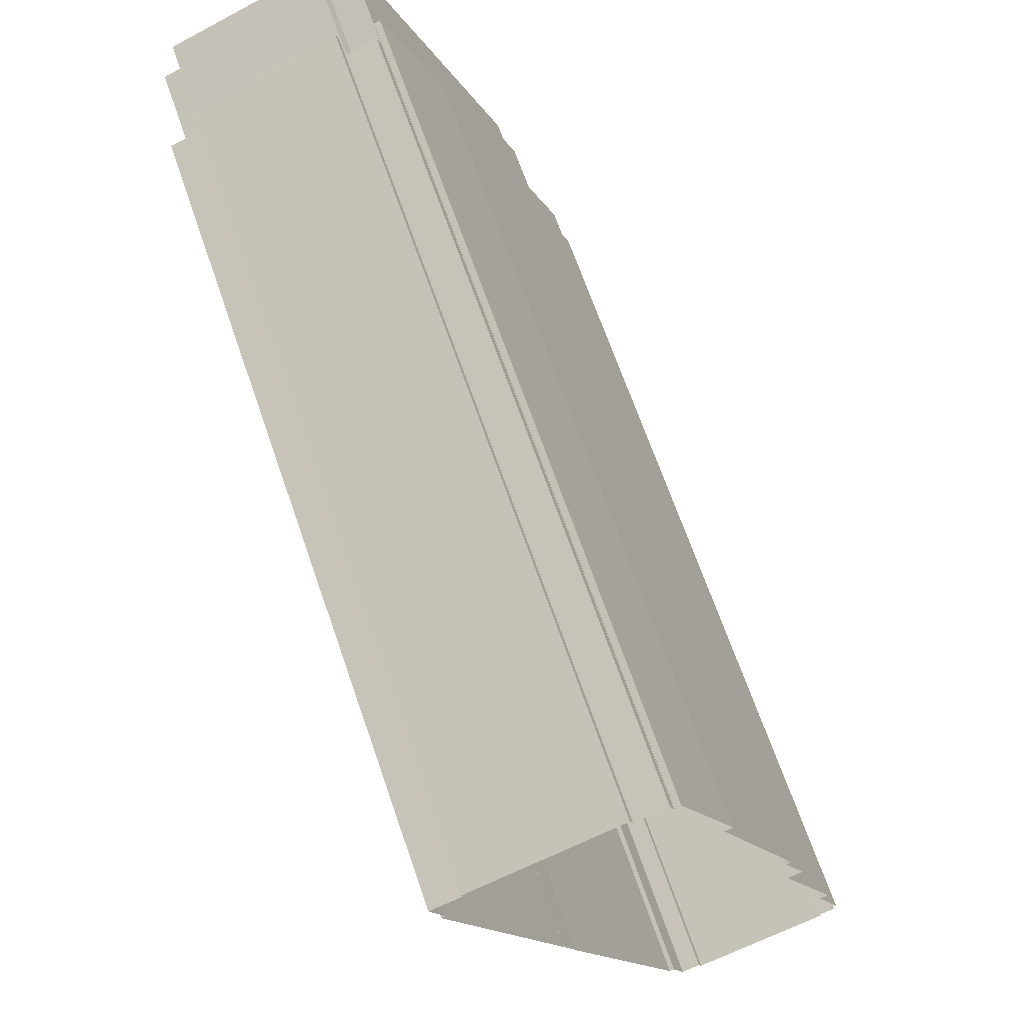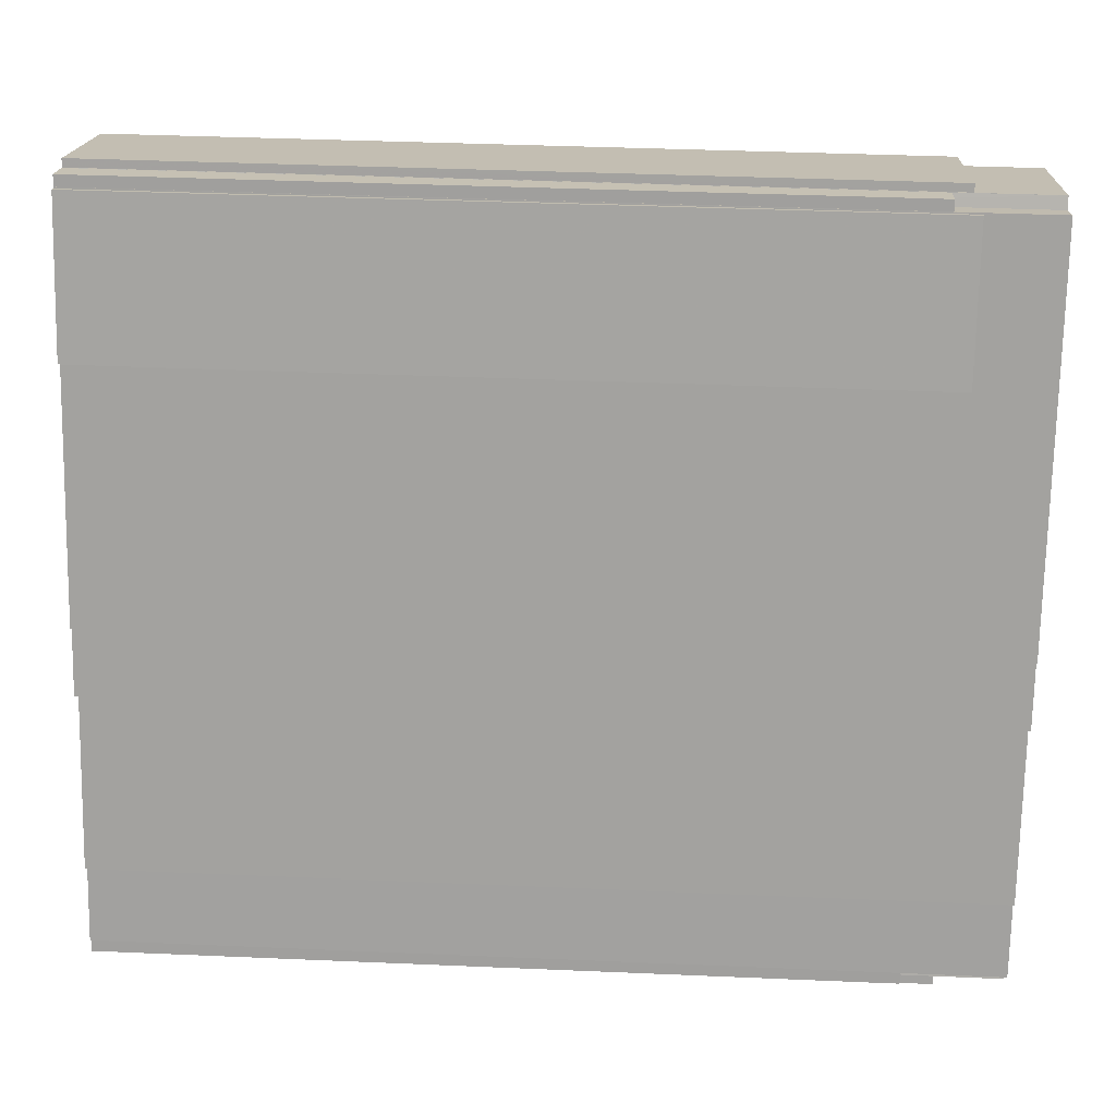
<metadata>
{"format":"obj","ext":"obj","renderer":"f3d","projection":"perspective","resolution":1024,"background":"white","views":[{"elev":67.7,"azim":160.9,"up":"+Y"},{"elev":38.5,"azim":-86.9,"up":"+Y"}]}
</metadata>
<code>
v -5731 -3.517e+04 2.953
v -5732 -3.517e+04 2.953
v -5718 -3.513e+04 2.955
v -5732 -3.518e+04 2.952
v -5735 -3.518e+04 2.952
v -5741 -3.52e+04 2.951
v -5742 -3.52e+04 2.951
v -5709 -3.511e+04 2.956
v -5719 -3.513e+04 2.954
v -5710 -3.511e+04 2.956
v -5744 -3.521e+04 2.951
v -5745 -3.521e+04 2.951
v -5743 -3.522e+04 2.951
v -5745 -3.522e+04 2.951
v -5722 -3.523e+04 2.953
v -5743 -3.522e+04 2.951
v -5709 -3.511e+04 2.956
v -5709 -3.511e+04 2.956
v -5704 -3.511e+04 2.957
v -5709 -3.511e+04 2.956
v -5681 -3.512e+04 2.959
v -5682 -3.512e+04 2.959
v -5703 -3.511e+04 2.957
v -5704 -3.511e+04 2.957
v -5704 -3.511e+04 2.957
v -5719 -3.523e+04 2.954
v -5722 -3.523e+04 2.953
v -5717 -3.522e+04 2.954
v -5677 -3.512e+04 2.96
v -5679 -3.513e+04 2.96
v -5716 -3.522e+04 2.954
v -5698 -3.518e+04 2.957
v -5698 -3.518e+04 2.957
v -5679 -3.513e+04 2.96
v -5696 -3.517e+04 2.957
v -5696 -3.517e+04 2.957
v -5705 -3.511e+04 119.6
v -5704 -3.511e+04 119.6
v -5708 -3.511e+04 119.6
v -5709 -3.511e+04 119.6
v -5709 -3.511e+04 120.4
v -5709 -3.511e+04 120.4
v -5708 -3.511e+04 120.4
v -5709 -3.511e+04 120.4
v -5704 -3.511e+04 120.4
v -5704 -3.511e+04 120.4
v -5682 -3.513e+04 135.6
v -5680 -3.513e+04 135.6
v -5684 -3.512e+04 135.6
v -5686 -3.512e+04 135.6
v -5698 -3.517e+04 135.6
v -5697 -3.517e+04 135.6
v -5698 -3.517e+04 135.6
v -5699 -3.517e+04 135.6
v -5702 -3.518e+04 135.6
v -5700 -3.518e+04 135.6
v -5702 -3.518e+04 135.6
v -5718 -3.522e+04 135.6
v -5699 -3.518e+04 135.6
v -5717 -3.522e+04 135.6
v -5719 -3.522e+04 135.6
v -5720 -3.522e+04 135.6
v -5722 -3.522e+04 135.6
v -5721 -3.523e+04 135.6
v -5740 -3.522e+04 135.6
v -5743 -3.522e+04 135.6
v -5742 -3.522e+04 135.6
v -5739 -3.521e+04 135.6
v -5743 -3.521e+04 135.6
v -5745 -3.521e+04 135.6
v -5741 -3.52e+04 135.6
v -5738 -3.52e+04 135.6
v -5740 -3.52e+04 135.6
v -5730 -3.518e+04 135.6
v -5732 -3.518e+04 135.6
v -5742 -3.52e+04 135.6
v -5732 -3.518e+04 135.6
v -5735 -3.518e+04 135.6
v -5731 -3.517e+04 135.6
v -5728 -3.517e+04 135.6
v -5729 -3.517e+04 135.6
v -5708 -3.511e+04 135.6
v -5732 -3.517e+04 135.6
v -5709 -3.511e+04 135.6
v -5705 -3.511e+04 135.6
v -5704 -3.511e+04 135.6
v -5703 -3.511e+04 135.6
v -5684 -3.512e+04 135.6
v -5704 -3.511e+04 135.6
v -5682 -3.512e+04 135.6
v -5684 -3.512e+04 133.1
v -5701 -3.512e+04 133.1
v -5697 -3.512e+04 133.1
v -5703 -3.511e+04 133.1
v -5704 -3.511e+04 133.1
v -5689 -3.513e+04 133.1
v -5686 -3.512e+04 133.1
v -5723 -3.521e+04 133.1
v -5722 -3.522e+04 133.1
v -5720 -3.522e+04 133.1
v -5734 -3.521e+04 133.1
v -5738 -3.521e+04 133.1
v -5740 -3.522e+04 133.1
v -5739 -3.521e+04 133.1
v -5682 -3.513e+04 133.1
v -5697 -3.515e+04 133.1
v -5698 -3.517e+04 133.1
v -5718 -3.522e+04 133.1
v -5702 -3.518e+04 133.1
v -5702 -3.518e+04 133.1
v -5713 -3.516e+04 133.1
v -5727 -3.518e+04 133.1
v -5699 -3.517e+04 133.1
v -5699 -3.515e+04 133.1
v -5730 -3.519e+04 133.1
v -5705 -3.514e+04 133.1
v -5725 -3.519e+04 133.1
v -5722 -3.519e+04 133.1
v -5716 -3.517e+04 133.1
v -5712 -3.517e+04 133.1
v -5707 -3.516e+04 133.1
v -5710 -3.515e+04 133.1
v -5712 -3.516e+04 133.1
v -5711 -3.516e+04 133.1
v -5717 -3.514e+04 133.1
v -5729 -3.517e+04 133.1
v -5716 -3.514e+04 133.1
v -5716 -3.513e+04 133.1
v -5715 -3.513e+04 133.1
v -5708 -3.511e+04 133.1
v -5728 -3.517e+04 133.1
v -5732 -3.518e+04 133.1
v -5730 -3.518e+04 133.1
v -5716 -3.514e+04 133.1
v -5716 -3.514e+04 133.1
v -5740 -3.52e+04 133.1
v -5734 -3.519e+04 133.1
v -5715 -3.513e+04 133.1
v -5715 -3.513e+04 133.1
v -5738 -3.52e+04 133.1
v -5743 -3.521e+04 133.1
v -5711 -3.514e+04 133.1
v -5715 -3.513e+04 133.1
v -5711 -3.514e+04 133.1
v -5731 -3.518e+04 133.1
v -5710 -3.514e+04 133.1
v -5710 -3.514e+04 133.1
v -5716 -3.514e+04 133.1
v -5709 -3.511e+04 124.1
v -5710 -3.511e+04 124.1
v -5719 -3.513e+04 124.1
v -5718 -3.513e+04 124.1
v -5684 -3.512e+04 119.6
v -5681 -3.512e+04 119.6
v -5682 -3.512e+04 119.6
v -5678 -3.512e+04 119.6
v -5680 -3.513e+04 119.6
v -5680 -3.513e+04 120.4
v -5679 -3.513e+04 120.4
v -5678 -3.512e+04 120.4
v -5682 -3.512e+04 120.4
v -5682 -3.512e+04 120.4
v -5682 -3.512e+04 120.4
v -5682 -3.512e+04 120.4
v -5677 -3.512e+04 120.4
v -5704 -3.511e+04 123.4
v -5681 -3.512e+04 123.4
v -5703 -3.511e+04 123.4
v -5682 -3.512e+04 123.4
v -5679 -3.513e+04 123.4
v -5680 -3.513e+04 123.4
v -5696 -3.517e+04 123.4
v -5697 -3.517e+04 123.4
v -5681 -3.512e+04 123.4
v -5697 -3.517e+04 119.6
v -5697 -3.517e+04 119.6
v -5699 -3.518e+04 119.6
v -5700 -3.518e+04 119.6
v -5697 -3.517e+04 119.6
v -5698 -3.517e+04 119.6
v -5699 -3.518e+04 120.4
v -5698 -3.518e+04 120.4
v -5696 -3.517e+04 120.4
v -5697 -3.517e+04 120.4
v -5700 -3.518e+04 123.4
v -5699 -3.518e+04 123.4
v -5698 -3.518e+04 123.4
v -5716 -3.522e+04 123.4
v -5700 -3.518e+04 123.4
v -5717 -3.522e+04 123.4
v -5717 -3.522e+04 120.4
v -5717 -3.522e+04 120.4
v -5717 -3.522e+04 120.4
v -5719 -3.523e+04 120.4
v -5722 -3.523e+04 120.4
v -5721 -3.523e+04 120.4
v -5718 -3.522e+04 120.4
v -5719 -3.523e+04 120.4
v -5722 -3.523e+04 120.4
v -5721 -3.523e+04 120.4
v -5719 -3.522e+04 119.6
v -5719 -3.523e+04 119.6
v -5718 -3.522e+04 119.6
v -5721 -3.523e+04 119.6
v -5742 -3.522e+04 125.5
v -5743 -3.522e+04 125.5
v -5722 -3.523e+04 125.5
v -5722 -3.523e+04 125.5
v -5743 -3.522e+04 119.6
v -5744 -3.521e+04 119.6
v -5744 -3.522e+04 119.6
v -5742 -3.522e+04 119.6
v -5742 -3.522e+04 120.4
v -5743 -3.522e+04 120.4
v -5743 -3.522e+04 120.4
v -5744 -3.521e+04 120.4
v -5744 -3.521e+04 120.4
v -5744 -3.522e+04 120.4
v -5743 -3.522e+04 120.4
v -5745 -3.522e+04 120.4
v -5699 -3.514e+04 127.7
v -5696 -3.514e+04 127.7
v -5697 -3.514e+04 127.7
v -5700 -3.514e+04 127.7
v -5696 -3.514e+04 127.7
v -5697 -3.514e+04 127.7
v -5698 -3.514e+04 127.7
v -5698 -3.514e+04 127.7
v -5702 -3.514e+04 128.5
v -5698 -3.514e+04 128.5
v -5701 -3.513e+04 128.5
v -5699 -3.514e+04 128.5
v -5704 -3.514e+04 126
v -5699 -3.514e+04 126
v -5702 -3.514e+04 126
v -5701 -3.514e+04 126
v -5697 -3.512e+04 126
v -5700 -3.513e+04 126
v -5699 -3.513e+04 126
v -5697 -3.513e+04 126
v -5691 -3.513e+04 126
v -5696 -3.514e+04 126
v -5699 -3.515e+04 126
v -5700 -3.514e+04 126
v -5700 -3.513e+04 126
v -5700 -3.513e+04 126
v -5698 -3.514e+04 126
v -5697 -3.514e+04 126
v -5698 -3.514e+04 126
v -5696 -3.514e+04 126
v -5698 -3.514e+04 126
v -5697 -3.514e+04 126
v -5698 -3.513e+04 126
v -5699 -3.514e+04 126
v -5705 -3.514e+04 126
v -5701 -3.513e+04 126
v -5697 -3.515e+04 126
v -5689 -3.513e+04 126
v -5734 -3.521e+04 126
v -5723 -3.521e+04 126
v -5726 -3.521e+04 126
v -5699 -3.515e+04 126
v -5718 -3.519e+04 126
v -5730 -3.521e+04 126
v -5731 -3.52e+04 126
v -5711 -3.516e+04 126
v -5710 -3.515e+04 126
v -5713 -3.516e+04 126
v -5726 -3.52e+04 126
v -5727 -3.52e+04 126
v -5730 -3.52e+04 126
v -5726 -3.52e+04 126
v -5729 -3.52e+04 126
v -5723 -3.52e+04 126
v -5721 -3.52e+04 126
v -5725 -3.52e+04 126
v -5722 -3.519e+04 126
v -5720 -3.519e+04 126
v -5716 -3.517e+04 126
v -5724 -3.519e+04 126
v -5723 -3.519e+04 126
v -5715 -3.517e+04 126
v -5712 -3.516e+04 126
v -5707 -3.516e+04 126
v -5724 -3.52e+04 126
v -5722 -3.52e+04 126
v -5725 -3.52e+04 126
v -5712 -3.517e+04 126
v -5717 -3.519e+04 126
v -5712 -3.517e+04 126
v -5724 -3.521e+04 126
v -5724 -3.521e+04 126
v -5729 -3.521e+04 126
v -5728 -3.521e+04 126
v -5725 -3.521e+04 126
v -5724 -3.521e+04 126
v -5725 -3.521e+04 126
v -5724 -3.521e+04 126
v -5700 -3.513e+04 128.5
v -5698 -3.513e+04 128.5
v -5697 -3.513e+04 128.5
v -5699 -3.513e+04 128.5
v -5723 -3.519e+04 131.9
v -5725 -3.519e+04 131.9
v -5724 -3.519e+04 131.9
v -5729 -3.52e+04 131.9
v -5721 -3.52e+04 131.9
v -5718 -3.519e+04 131.9
v -5726 -3.52e+04 128.9
v -5730 -3.52e+04 128.9
v -5731 -3.52e+04 128.9
v -5726 -3.52e+04 128.9
v -5724 -3.52e+04 128.9
v -5723 -3.52e+04 128.9
v -5725 -3.52e+04 128.9
v -5725 -3.52e+04 128.9
v -5725 -3.521e+04 129.3
v -5727 -3.52e+04 129.3
v -5728 -3.521e+04 129.3
v -5726 -3.521e+04 129.3
v -5722 -3.52e+04 129.3
v -5724 -3.521e+04 129.3
v -5724 -3.521e+04 129.3
v -5724 -3.521e+04 129.3
v -5725 -3.521e+04 129.3
v -5725 -3.521e+04 131.5
v -5725 -3.521e+04 131.5
v -5724 -3.521e+04 131.5
v -5726 -3.521e+04 131.5
v -5726 -3.521e+04 131.5
v -5730 -3.521e+04 131.5
v -5729 -3.521e+04 131.5
v -5715 -3.517e+04 127.7
v -5720 -3.519e+04 127.7
v -5717 -3.519e+04 127.7
v -5712 -3.517e+04 127.7
v -5727 -3.518e+04 135.5
v -5731 -3.518e+04 135.5
v -5734 -3.519e+04 135.5
v -5730 -3.519e+04 135.5
v -5712 -3.514e+04 134.9
v -5711 -3.514e+04 134.9
v -5715 -3.514e+04 134.9
v -5714 -3.513e+04 134.9
f 1 2 3
f 4 5 1
f 6 7 4
f 8 3 9
f 8 9 10
f 11 12 6
f 13 14 11
f 15 16 13
f 17 8 18
f 19 17 20
f 21 22 23
f 24 19 25
f 23 22 24
f 26 27 28
f 27 15 13
f 29 30 22
f 31 28 32
f 33 31 32
f 34 35 30
f 34 36 35
f 35 32 1
f 35 1 3
f 1 32 4
f 28 6 4
f 24 3 8
f 6 13 11
f 17 19 8
f 19 24 8
f 22 30 24
f 28 27 13
f 28 4 32
f 35 3 30
f 28 13 6
f 30 3 24
f 37 38 39
f 40 37 39
f 41 42 43
f 42 44 43
f 45 41 43
f 46 45 43
f 47 48 49
f 50 47 49
f 48 51 52
f 52 51 53
f 47 51 48
f 53 51 54
f 55 56 53
f 54 55 53
f 57 58 59
f 55 57 56
f 58 60 59
f 56 57 59
f 58 61 60
f 58 62 61
f 63 64 61
f 62 63 61
f 64 65 66
f 66 65 67
f 63 65 64
f 67 65 68
f 69 70 67
f 68 69 67
f 69 71 70
f 69 72 71
f 72 73 71
f 73 74 75
f 71 73 76
f 73 75 76
f 77 78 75
f 74 77 75
f 77 79 78
f 77 80 79
f 81 82 83
f 80 81 79
f 82 84 83
f 79 81 83
f 82 85 84
f 82 86 85
f 87 88 89
f 86 87 85
f 88 90 89
f 85 87 89
f 88 49 90
f 88 50 49
f 91 92 93
f 94 95 92
f 93 96 97
f 91 94 92
f 91 93 97
f 98 99 100
f 101 102 98
f 99 102 103
f 103 102 104
f 98 102 99
f 105 106 107
f 108 109 98
f 109 110 98
f 105 97 96
f 111 92 112
f 113 114 110
f 107 114 113
f 100 108 98
f 102 101 115
f 116 93 92
f 115 117 112
f 114 106 116
f 106 105 96
f 101 117 115
f 117 118 112
f 110 114 98
f 118 119 112
f 120 121 119
f 114 116 122
f 123 124 111
f 121 123 119
f 122 92 111
f 114 107 106
f 119 111 112
f 116 92 122
f 119 123 111
f 125 126 127
f 128 129 130
f 130 92 95
f 131 132 133
f 131 127 126
f 134 127 135
f 133 136 137
f 138 139 129
f 115 140 102
f 102 141 104
f 102 140 141
f 137 136 140
f 92 142 112
f 139 143 129
f 115 137 140
f 135 127 144
f 133 137 145
f 112 133 145
f 144 131 142
f 146 142 92
f 146 92 147
f 92 143 147
f 129 92 130
f 131 133 112
f 144 127 131
f 112 142 131
f 129 143 92
f 135 148 134
f 148 139 138
f 127 134 125
f 125 148 128
f 128 138 129
f 125 134 148
f 128 148 138
f 149 150 151
f 152 149 151
f 153 154 155
f 155 154 156
f 154 157 156
f 158 159 160
f 161 162 160
f 163 161 164
f 160 159 165
f 164 160 165
f 164 161 160
f 166 167 168
f 166 169 167
f 170 171 172
f 172 171 173
f 174 171 170
f 175 176 177
f 177 176 178
f 175 179 176
f 178 176 180
f 181 182 183
f 184 181 183
f 185 186 187
f 187 186 188
f 185 189 186
f 188 186 190
f 191 192 193
f 191 193 194
f 195 194 196
f 193 197 198
f 195 196 199
f 196 198 200
f 194 193 198
f 194 198 196
f 201 202 203
f 201 204 202
f 205 206 207
f 208 205 207
f 209 210 211
f 209 212 210
f 213 214 215
f 216 217 218
f 214 219 218
f 215 214 220
f 218 217 220
f 214 218 220
f 221 222 223
f 221 223 224
f 222 225 226
f 226 225 227
f 226 227 228
f 223 222 226
f 229 230 231
f 229 232 230
f 233 234 235
f 233 236 234
f 237 238 239
f 237 240 241
f 241 242 243
f 244 236 243
f 234 236 244
f 245 246 247
f 234 248 249
f 237 239 240
f 250 247 251
f 252 249 248
f 245 247 253
f 240 253 250
f 241 250 242
f 242 254 243
f 248 234 244
f 254 244 243
f 241 240 250
f 250 253 247
f 235 238 255
f 255 233 235
f 245 239 238
f 246 245 256
f 256 238 235
f 245 238 256
f 257 258 241
f 243 257 241
f 259 260 261
f 260 262 263
f 259 264 265
f 266 267 268
f 266 262 267
f 269 265 270
f 271 272 273
f 274 275 272
f 276 269 270
f 277 278 279
f 280 277 281
f 279 278 282
f 283 284 266
f 285 286 274
f 272 275 273
f 270 287 276
f 280 263 277
f 275 260 263
f 288 262 284
f 289 288 290
f 291 292 286
f 277 289 278
f 270 293 294
f 295 296 297
f 296 292 298
f 261 296 295
f 259 261 264
f 265 264 293
f 261 260 296
f 263 262 288
f 284 262 266
f 270 265 293
f 286 275 274
f 263 289 277
f 275 286 260
f 289 263 288
f 286 292 260
f 260 292 296
f 299 300 301
f 302 299 301
f 303 304 305
f 304 306 305
f 305 307 308
f 305 306 307
f 309 310 311
f 310 309 312
f 313 314 315
f 316 313 315
f 314 312 309
f 315 314 309
f 317 318 319
f 319 320 317
f 321 318 317
f 322 321 317
f 323 324 325
f 326 327 328
f 329 330 327
f 331 330 329
f 332 331 329
f 327 326 329
f 333 334 335
f 336 333 335
f 337 338 339
f 340 337 339
f 142 146 341
f 146 342 341
f 146 147 342
f 144 341 343
f 144 142 341
f 135 144 343
f 148 343 344
f 148 135 343
f 139 148 344
f 143 342 147
f 143 344 342
f 143 139 344
f 344 343 341
f 342 344 341
f 44 39 43
f 44 40 39
f 38 43 39
f 38 46 43
f 41 45 19
f 20 41 19
f 42 41 20
f 17 42 20
f 44 85 37
f 85 44 84
f 84 42 18
f 40 44 37
f 18 42 17
f 44 42 84
f 3 2 152
f 2 83 152
f 8 149 18
f 152 83 84
f 149 152 84
f 18 149 84
f 210 212 216
f 11 217 12
f 212 67 216
f 12 217 70
f 216 67 70
f 217 216 70
f 70 71 6
f 12 70 6
f 76 7 6
f 71 76 6
f 76 75 4
f 7 76 4
f 78 5 4
f 75 78 4
f 78 1 5
f 78 79 1
f 83 2 1
f 79 83 1
f 38 37 46
f 19 45 25
f 37 85 46
f 25 45 89
f 46 85 89
f 45 46 89
f 25 166 24
f 163 169 161
f 169 90 161
f 89 166 25
f 90 166 89
f 90 169 166
f 179 173 176
f 176 173 52
f 52 173 48
f 173 171 48
f 53 176 52
f 53 180 176
f 56 189 185
f 56 185 53
f 185 180 53
f 185 178 180
f 186 56 59
f 186 189 56
f 192 190 193
f 193 190 60
f 60 190 59
f 190 186 59
f 201 197 61
f 61 197 60
f 201 203 197
f 60 197 193
f 204 201 200
f 196 200 64
f 64 200 61
f 200 201 61
f 199 196 208
f 196 64 208
f 213 205 214
f 214 205 66
f 208 64 66
f 205 208 66
f 212 219 67
f 67 219 66
f 212 209 219
f 66 219 214
f 153 162 49
f 49 162 90
f 153 155 162
f 90 162 161
f 171 174 48
f 48 174 49
f 49 174 153
f 174 154 153
f 50 97 105
f 47 50 105
f 51 105 107
f 51 47 105
f 54 107 113
f 54 51 107
f 55 113 110
f 55 54 113
f 55 110 109
f 57 55 109
f 58 109 108
f 58 57 109
f 62 108 100
f 62 58 108
f 63 100 99
f 63 62 100
f 65 99 103
f 65 63 99
f 65 103 104
f 68 65 104
f 69 104 141
f 69 68 104
f 69 141 140
f 72 69 140
f 73 140 136
f 73 72 140
f 133 73 136
f 133 74 73
f 77 133 132
f 77 74 133
f 77 132 131
f 80 77 131
f 81 131 126
f 81 80 131
f 130 82 128
f 128 82 125
f 125 81 126
f 125 82 81
f 82 130 95
f 86 82 95
f 86 95 94
f 87 86 94
f 87 94 91
f 88 87 91
f 50 91 97
f 50 88 91
f 255 116 233
f 116 106 236
f 233 116 236
f 106 257 243
f 236 106 243
f 258 257 106
f 96 258 106
f 258 96 241
f 96 93 241
f 93 237 241
f 237 93 238
f 93 116 238
f 116 255 238
f 266 111 124
f 266 268 111
f 123 266 124
f 123 283 266
f 284 283 123
f 121 284 123
f 120 284 121
f 120 288 284
f 120 336 288
f 288 336 290
f 120 119 333
f 333 119 279
f 333 279 282
f 336 120 333
f 118 279 119
f 118 277 279
f 281 277 303
f 304 303 117
f 117 303 118
f 303 277 118
f 304 117 306
f 117 101 306
f 306 310 273
f 273 310 271
f 311 101 259
f 311 259 265
f 310 306 311
f 306 101 311
f 260 259 101
f 98 260 101
f 262 260 98
f 114 262 98
f 122 262 114
f 122 267 262
f 111 267 122
f 111 268 267
f 3 151 9
f 3 152 151
f 151 150 10
f 9 151 10
f 8 10 150
f 149 8 150
f 162 156 160
f 162 155 156
f 158 160 156
f 157 158 156
f 29 22 164
f 165 29 164
f 159 30 29
f 165 159 29
f 169 164 167
f 167 164 21
f 169 163 164
f 21 164 22
f 166 168 23
f 24 166 23
f 168 21 23
f 168 167 21
f 157 154 158
f 30 159 34
f 154 174 158
f 34 159 170
f 158 174 170
f 159 158 170
f 184 173 179
f 173 184 172
f 172 183 36
f 175 184 179
f 36 183 35
f 184 183 172
f 172 34 170
f 172 36 34
f 175 181 184
f 175 177 181
f 182 35 183
f 182 32 35
f 177 178 181
f 32 182 33
f 178 185 181
f 33 182 187
f 181 185 187
f 182 181 187
f 33 188 31
f 33 187 188
f 190 191 188
f 188 191 31
f 190 192 191
f 31 191 28
f 194 26 28
f 191 194 28
f 26 195 27
f 26 194 195
f 203 198 197
f 203 202 198
f 200 198 202
f 204 200 202
f 199 208 195
f 27 195 15
f 15 195 207
f 195 208 207
f 206 16 15
f 207 206 15
f 205 215 206
f 206 215 16
f 205 213 215
f 16 215 13
f 210 218 211
f 210 216 218
f 209 211 218
f 219 209 218
f 13 220 14
f 13 215 220
f 220 217 11
f 14 220 11
f 242 225 222
f 242 250 225
f 221 242 222
f 221 254 242
f 254 221 224
f 244 254 224
f 248 244 224
f 223 248 224
f 226 248 223
f 226 252 248
f 228 252 226
f 228 249 252
f 250 227 225
f 250 251 227
f 234 249 228
f 228 232 234
f 232 228 230
f 247 227 251
f 230 227 247
f 228 227 230
f 229 235 234
f 232 229 234
f 256 229 231
f 256 235 229
f 256 231 246
f 246 230 247
f 246 231 230
f 240 301 300
f 253 240 300
f 253 300 299
f 245 253 299
f 239 299 302
f 239 245 299
f 240 302 301
f 240 239 302
f 275 307 306
f 273 275 306
f 281 305 280
f 281 303 305
f 263 280 305
f 308 263 305
f 263 308 307
f 275 263 307
f 274 272 312
f 314 274 312
f 313 274 314
f 313 285 274
f 316 315 276
f 287 316 276
f 276 315 309
f 269 276 309
f 269 309 311
f 265 269 311
f 310 272 271
f 310 312 272
f 313 286 285
f 286 313 321
f 287 270 316
f 318 321 316
f 270 318 316
f 316 321 313
f 322 291 286
f 321 322 286
f 319 270 294
f 319 318 270
f 298 323 296
f 298 324 323
f 325 296 323
f 325 297 296
f 329 319 332
f 332 319 293
f 329 320 319
f 293 319 294
f 298 292 324
f 292 328 324
f 297 325 295
f 324 328 327
f 325 324 327
f 295 325 327
f 330 295 327
f 330 261 295
f 331 261 330
f 331 264 261
f 293 331 332
f 293 264 331
f 317 329 326
f 317 320 329
f 292 291 322
f 292 322 328
f 322 326 328
f 322 317 326
f 289 335 334
f 278 289 334
f 282 278 334
f 333 282 334
f 290 335 289
f 290 336 335
f 339 115 340
f 339 137 115
f 145 339 338
f 145 137 339
f 112 145 338
f 337 112 338
f 112 337 340
f 115 112 340

</code>
